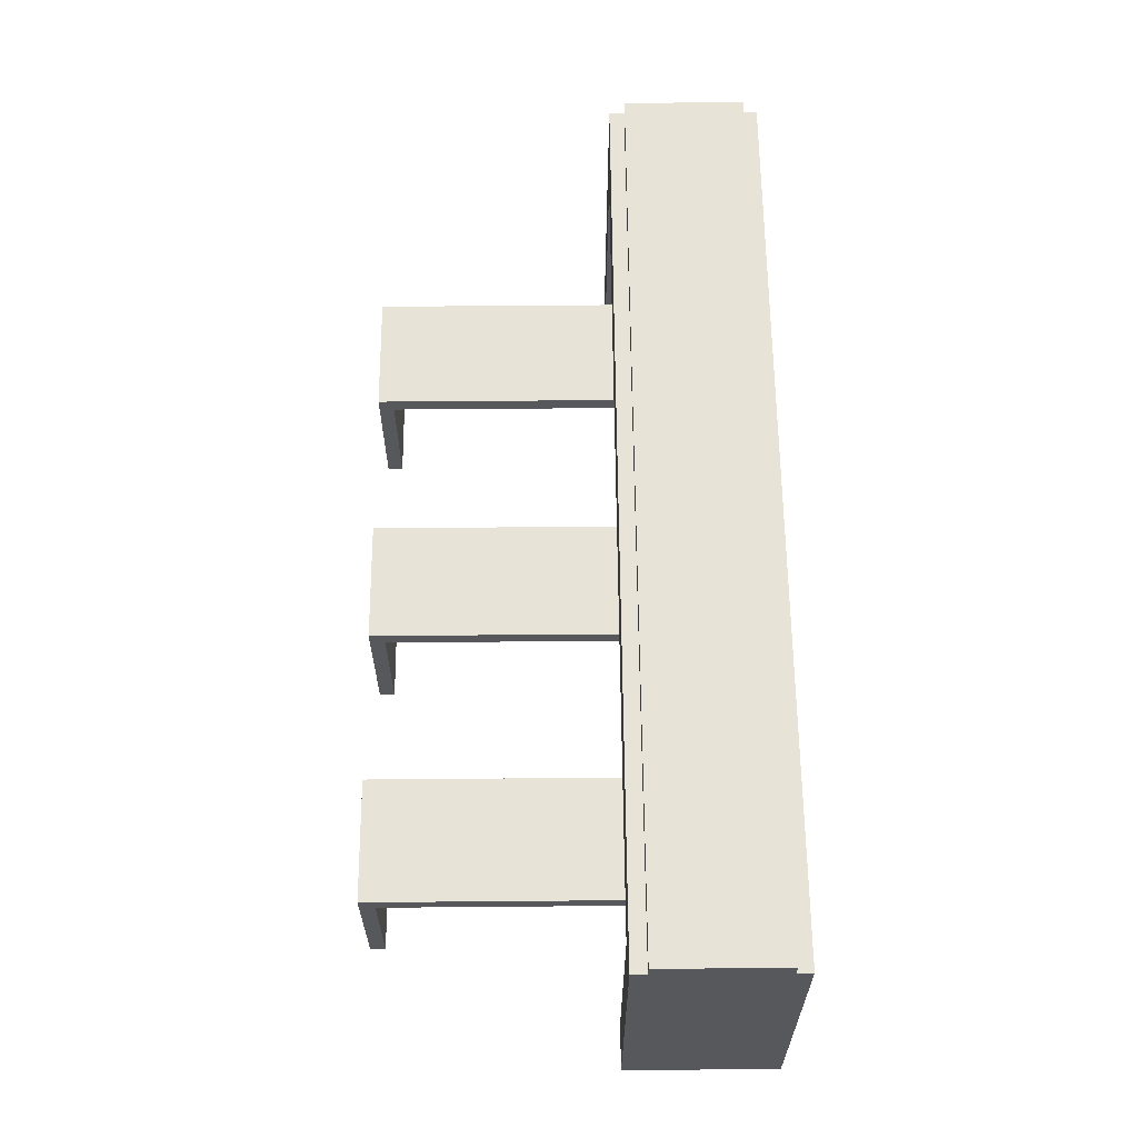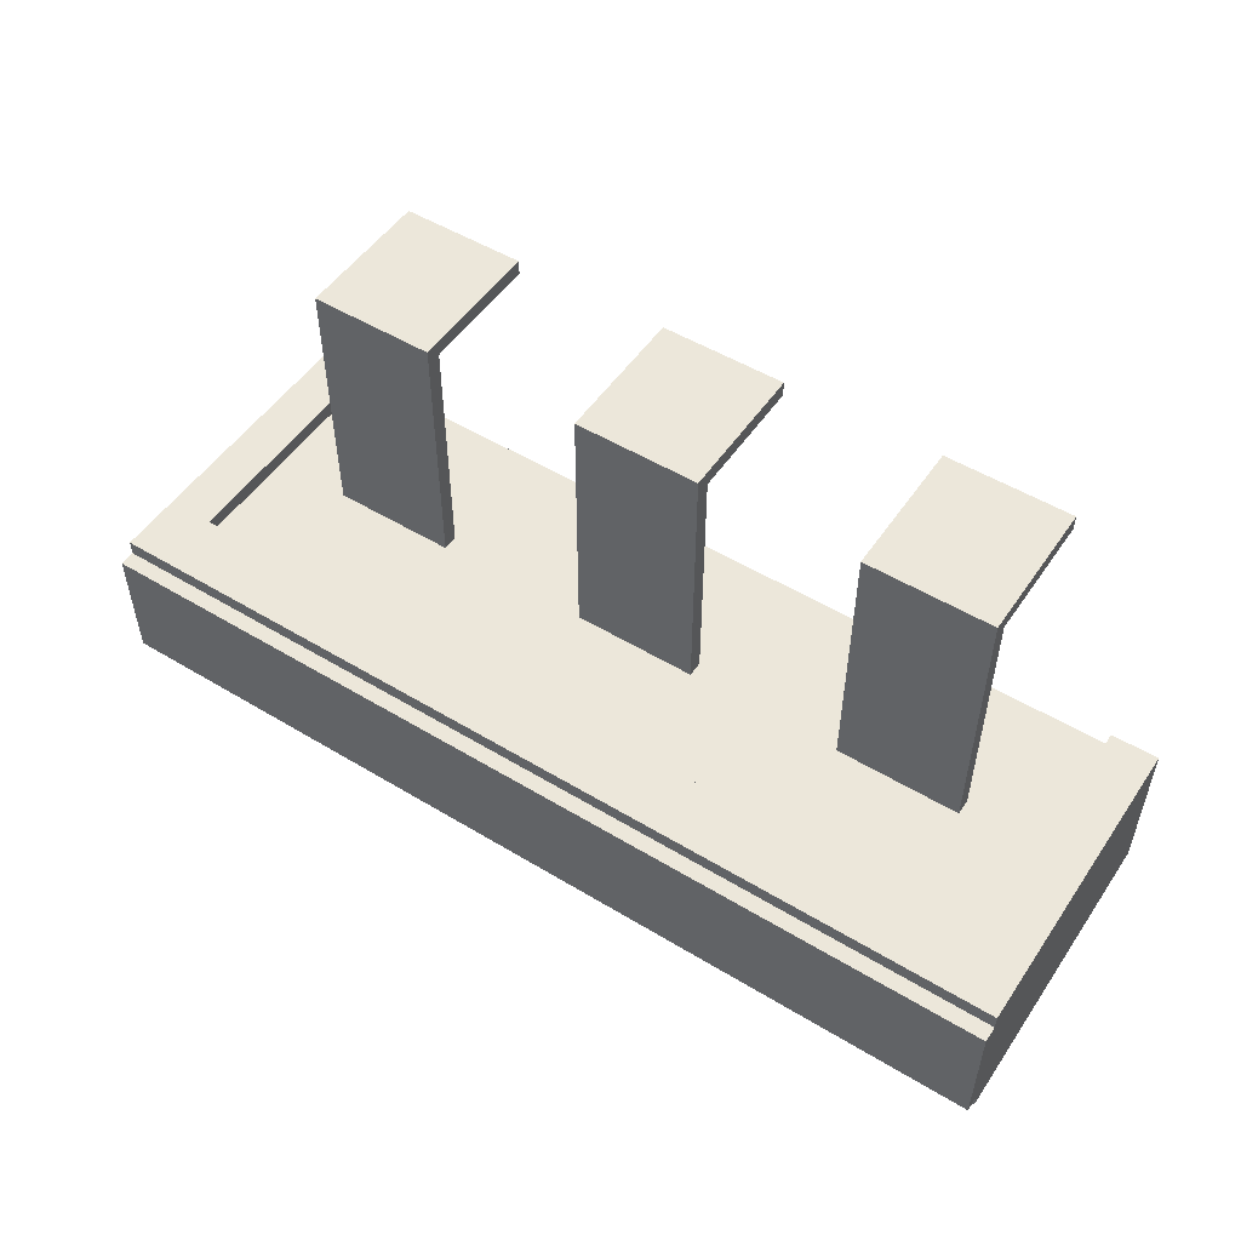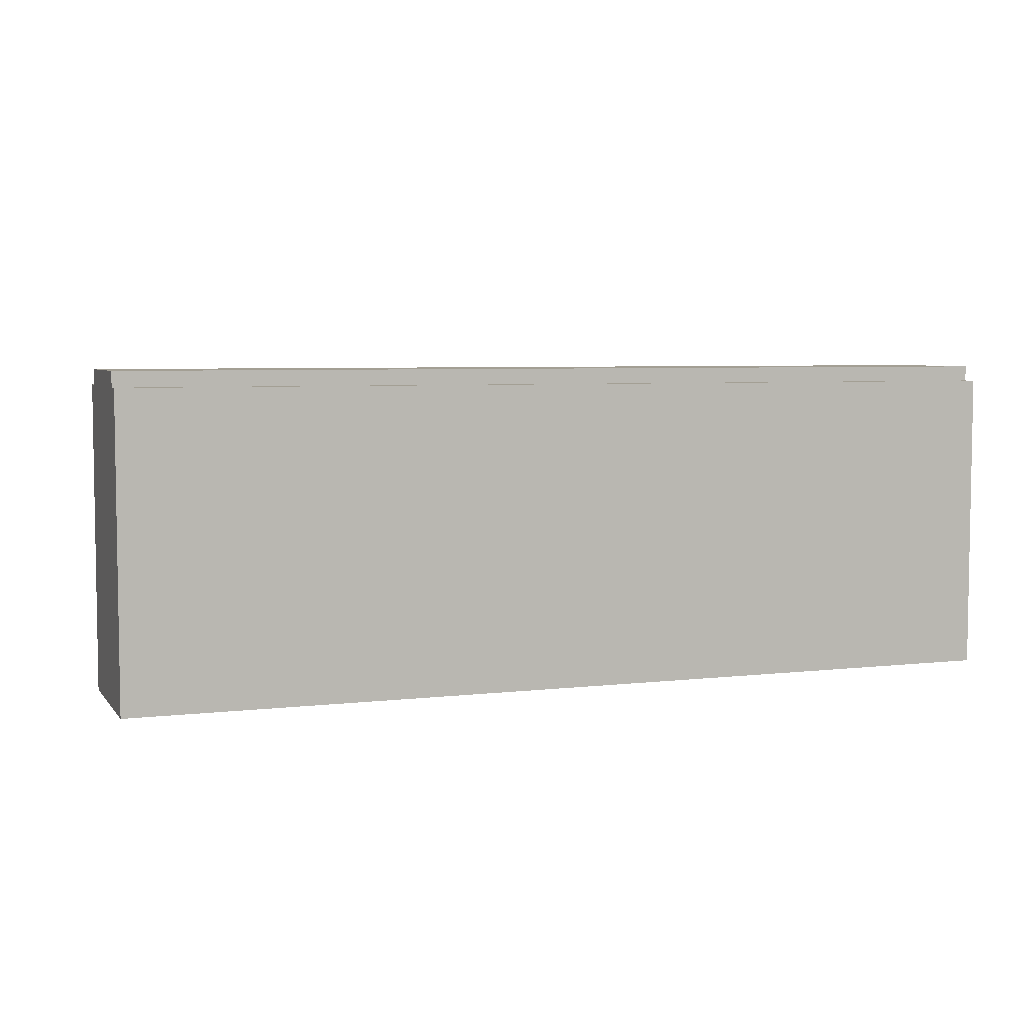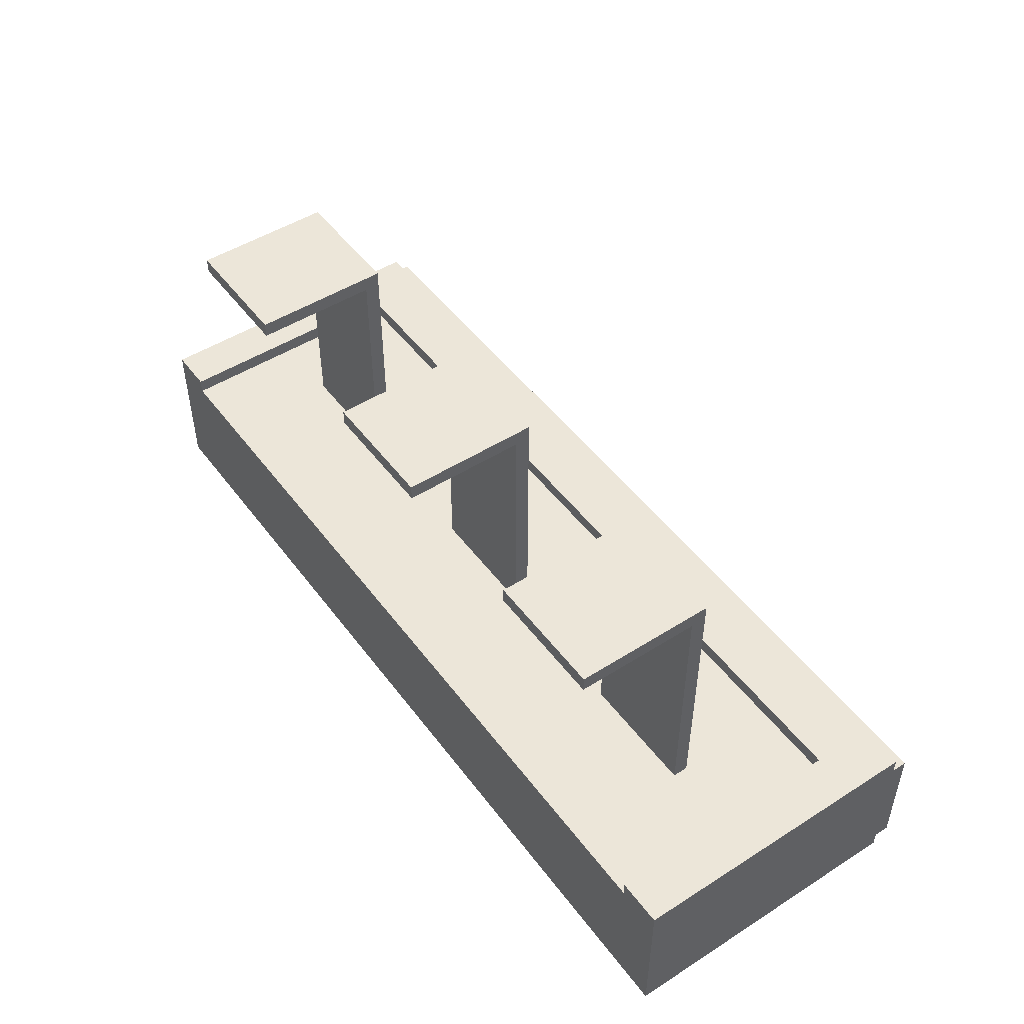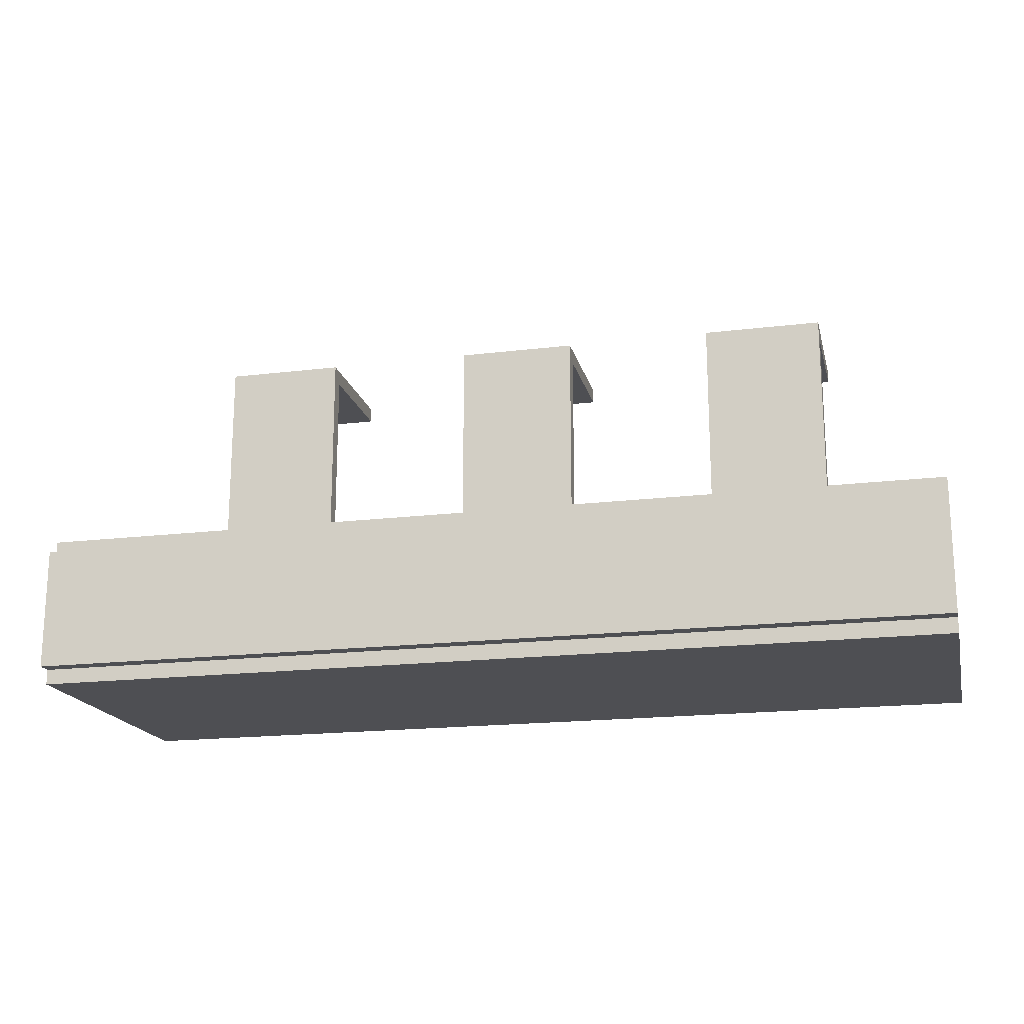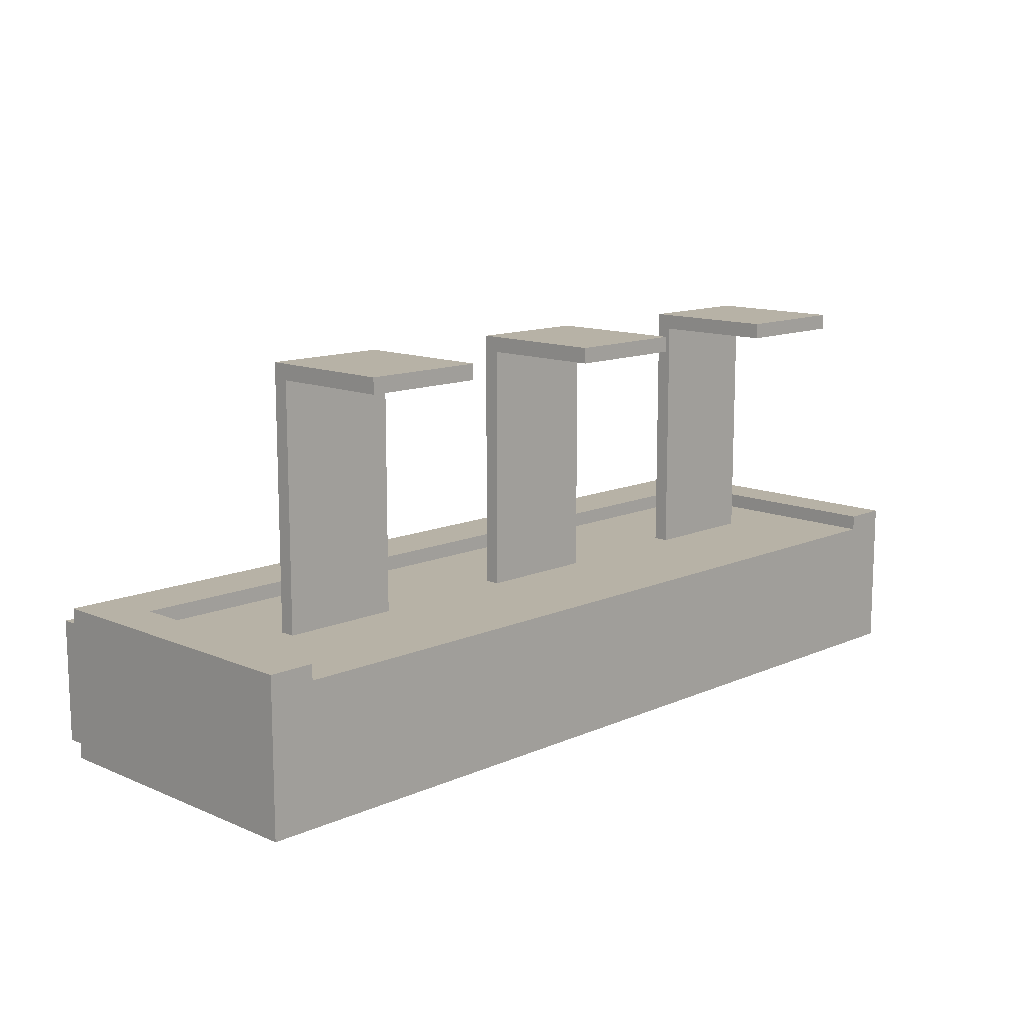
<metadata>
{"format":"obj","ext":"obj","renderer":"f3d","projection":"perspective","resolution":1024,"background":"white","views":[{"elev":61.7,"azim":89.5,"up":"+Y"},{"elev":51.5,"azim":-146.7,"up":"+Z"},{"elev":5.3,"azim":159.9,"up":"+Y"},{"elev":48.9,"azim":54.8,"up":"+Z"},{"elev":-18.2,"azim":-166.7,"up":"+Z"},{"elev":12.5,"azim":-45.5,"up":"+Z"}]}
</metadata>
<code>
v -30 0 -3
v -30 0 -13
v -30 20 -3
v -30 20 -4
v -30 20 -12
v -30 20 -13
v -30 21 -4
v -30 21 -12
f -6 -7 -8
f -5 -7 -6
f -4 -7 -5
f -3 -7 -4
f -2 -4 -5
f -1 -4 -2
v -22 0 13
v -22 0 12
v -22 8 13
v -22 8 12
v -22 8 -4
v -22 9 13
v -22 9 -4
f -5 -6 -7
f -4 -6 -5
f -2 -4 -5
f -2 -3 -4
f -1 -3 -2
v -4 0 13
v -4 0 12
v -4 8 13
v -4 8 12
v -4 8 -4
v -4 9 13
v -4 9 -4
f -5 -6 -7
f -4 -6 -5
f -2 -4 -5
f -2 -3 -4
f -1 -3 -2
v 14 0 13
v 14 0 12
v 14 8 13
v 14 8 12
v 14 8 -4
v 14 9 13
v 14 9 -4
f -5 -6 -7
f -4 -6 -5
f -2 -4 -5
f -2 -3 -4
f -1 -3 -2
v 27 0 -3
v 27 0 -4
v 27 16 -3
v 27 16 -4
f -2 -3 -4
f -1 -3 -2
v -27 0 -3
v -27 0 -4
v -27 16 -3
v -27 16 -4
f -4 -3 -2
f -2 -3 -1
v -14 0 13
v -14 0 12
v -14 8 13
v -14 8 12
v -14 8 -4
v -14 9 13
v -14 9 -4
f -7 -6 -5
f -5 -6 -4
f -5 -4 -2
f -4 -3 -2
f -2 -3 -1
v 4 0 13
v 4 0 12
v 4 8 13
v 4 8 12
v 4 8 -4
v 4 9 13
v 4 9 -4
f -7 -6 -5
f -5 -6 -4
f -5 -4 -2
f -4 -3 -2
f -2 -3 -1
v 22 0 13
v 22 0 12
v 22 8 13
v 22 8 12
v 22 8 -4
v 22 9 13
v 22 9 -4
f -7 -6 -5
f -5 -6 -4
f -5 -4 -2
f -4 -3 -2
f -2 -3 -1
v 30 0 -3
v 30 0 -13
v 30 20 -3
v 30 20 -4
v 30 20 -12
v 30 20 -13
v 30 21 -4
v 30 21 -12
f -8 -7 -6
f -6 -7 -5
f -5 -7 -4
f -4 -7 -3
f -5 -4 -2
f -2 -4 -1
v -22 0 13
v -22 8 13
v -22 9 13
v -14 0 13
v -14 8 13
v -14 9 13
v -4 0 13
v -4 8 13
v -4 9 13
v 4 0 13
v 4 8 13
v 4 9 13
v 14 0 13
v 14 8 13
v 14 9 13
v 22 0 13
v 22 8 13
v 22 9 13
f -15 -17 -18
f -14 -16 -17
f -14 -17 -15
f -13 -16 -14
f -9 -11 -12
f -8 -10 -11
f -8 -11 -9
f -7 -10 -8
f -3 -5 -6
f -2 -4 -5
f -2 -5 -3
f -1 -4 -2
v -30 0 -3
v -30 20 -3
v -27 0 -3
v -27 16 -3
v 27 0 -3
v 27 16 -3
v 30 0 -3
v 30 20 -3
f -6 -7 -8
f -5 -7 -6
f -3 -7 -5
f -2 -3 -4
f -1 -7 -3
f -1 -3 -2
v -30 20 -4
v -30 21 -4
v -27 0 -4
v -27 16 -4
v -22 8 -4
v -22 9 -4
v -14 8 -4
v -14 9 -4
v -4 8 -4
v -4 9 -4
v 4 8 -4
v 4 9 -4
v 14 8 -4
v 14 9 -4
v 22 8 -4
v 22 9 -4
v 27 0 -4
v 27 16 -4
v 30 20 -4
v 30 21 -4
f -16 -17 -18
f -15 -17 -16
f -14 -16 -18
f -13 -17 -15
f -12 -14 -18
f -12 -13 -14
f -11 -17 -13
f -11 -13 -12
f -10 -12 -18
f -9 -17 -11
f -8 -10 -18
f -8 -9 -10
f -7 -17 -9
f -7 -9 -8
f -6 -8 -18
f -5 -17 -7
f -4 -6 -18
f -4 -5 -6
f -3 -17 -5
f -3 -5 -4
f -2 -19 -20
f -1 -19 -2
v -22 0 12
v -22 8 12
v -14 0 12
v -14 8 12
v -4 0 12
v -4 8 12
v 4 0 12
v 4 8 12
v 14 0 12
v 14 8 12
v 22 0 12
v 22 8 12
f -12 -11 -10
f -10 -11 -9
f -8 -7 -6
f -6 -7 -5
f -4 -3 -2
f -2 -3 -1
v -30 20 -12
v -30 21 -12
v 30 20 -12
v 30 21 -12
f -4 -3 -2
f -2 -3 -1
v -30 0 -13
v -30 20 -13
v 30 0 -13
v 30 20 -13
f -4 -3 -2
f -2 -3 -1
v -22 0 13
v -14 0 13
v -4 0 13
v 4 0 13
v 14 0 13
v 22 0 13
v -22 0 12
v -14 0 12
v -4 0 12
v 4 0 12
v 14 0 12
v 22 0 12
v -30 0 -3
v -27 0 -3
v 27 0 -3
v 30 0 -3
v -27 0 -4
v 27 0 -4
v -30 0 -13
v 30 0 -13
f -14 -19 -20
f -13 -19 -14
f -12 -17 -18
f -11 -17 -12
f -10 -15 -16
f -9 -15 -10
f -4 -7 -8
f -3 -5 -6
f -2 -4 -8
f -2 -3 -4
f -1 -5 -3
f -1 -3 -2
v -22 8 12
v -14 8 12
v -4 8 12
v 4 8 12
v 14 8 12
v 22 8 12
v -22 8 -4
v -14 8 -4
v -4 8 -4
v 4 8 -4
v 14 8 -4
v 22 8 -4
f -6 -11 -12
f -5 -11 -6
f -4 -9 -10
f -3 -9 -4
f -2 -7 -8
f -1 -7 -2
v -27 16 -3
v 27 16 -3
v -27 16 -4
v 27 16 -4
f -2 -3 -4
f -1 -3 -2
v -22 9 13
v -14 9 13
v -4 9 13
v 4 9 13
v 14 9 13
v 22 9 13
v -22 9 -4
v -14 9 -4
v -4 9 -4
v 4 9 -4
v 14 9 -4
v 22 9 -4
f -12 -11 -6
f -6 -11 -5
f -10 -9 -4
f -4 -9 -3
f -8 -7 -2
f -2 -7 -1
v -30 20 -3
v 30 20 -3
v -30 20 -4
v 30 20 -4
v -30 20 -12
v 30 20 -12
v -30 20 -13
v 30 20 -13
f -8 -7 -6
f -6 -7 -5
f -4 -3 -2
f -2 -3 -1
v -30 21 -4
v 30 21 -4
v -29 21 -5
v 29 21 -5
v -29 21 -11
v 29 21 -11
v -30 21 -12
v 30 21 -12
f -8 -7 -6
f -6 -7 -5
f -8 -6 -4
f -6 -5 -4
f -5 -7 -3
f -4 -5 -3
f -8 -4 -2
f -4 -3 -2
f -3 -7 -1
f -2 -3 -1

</code>
